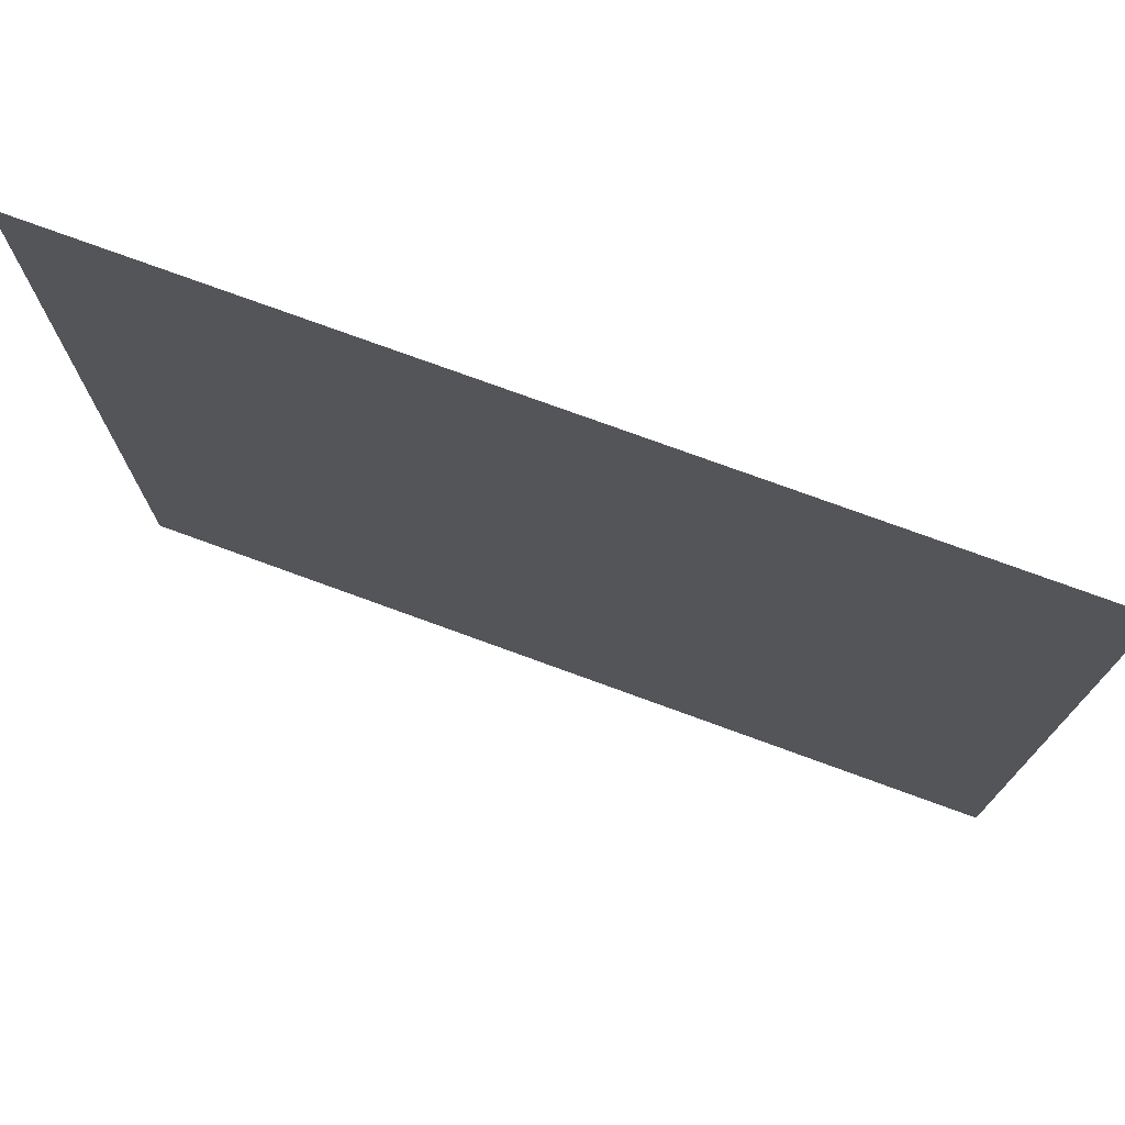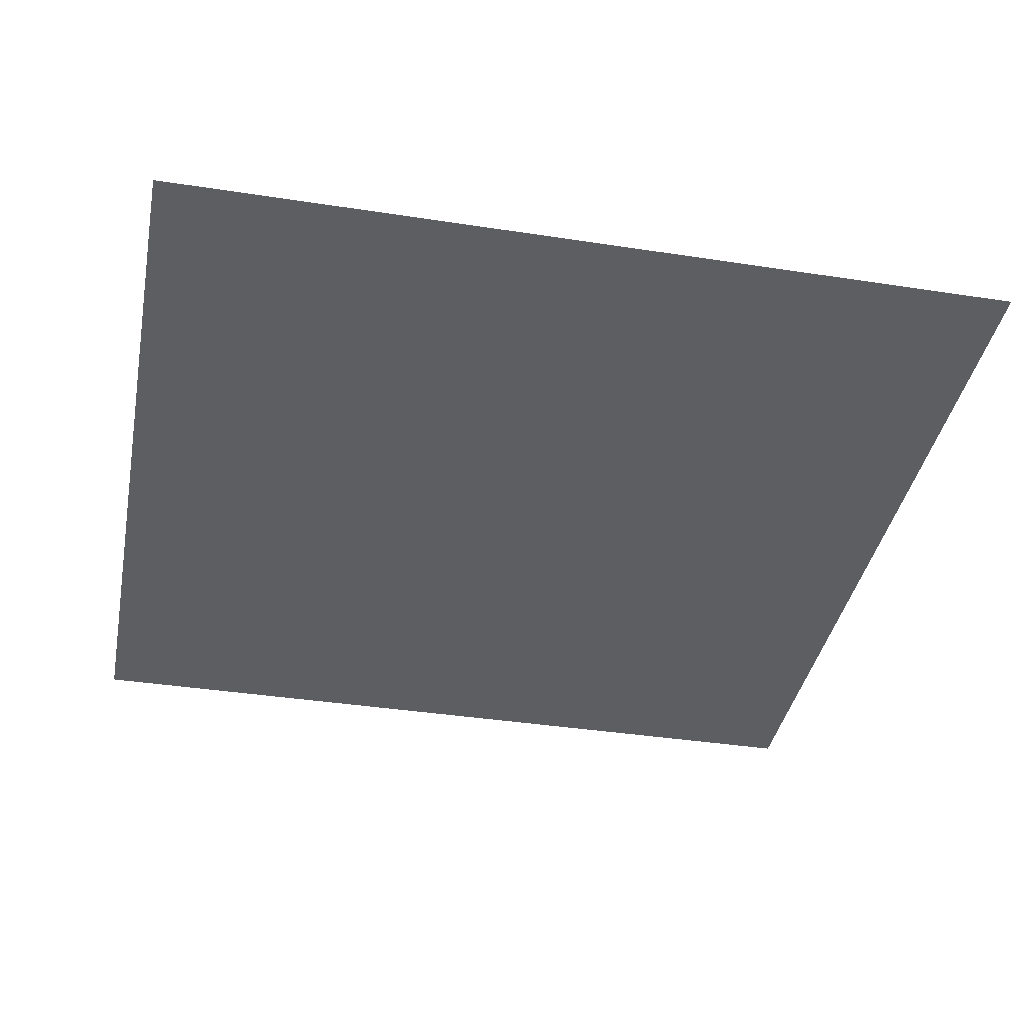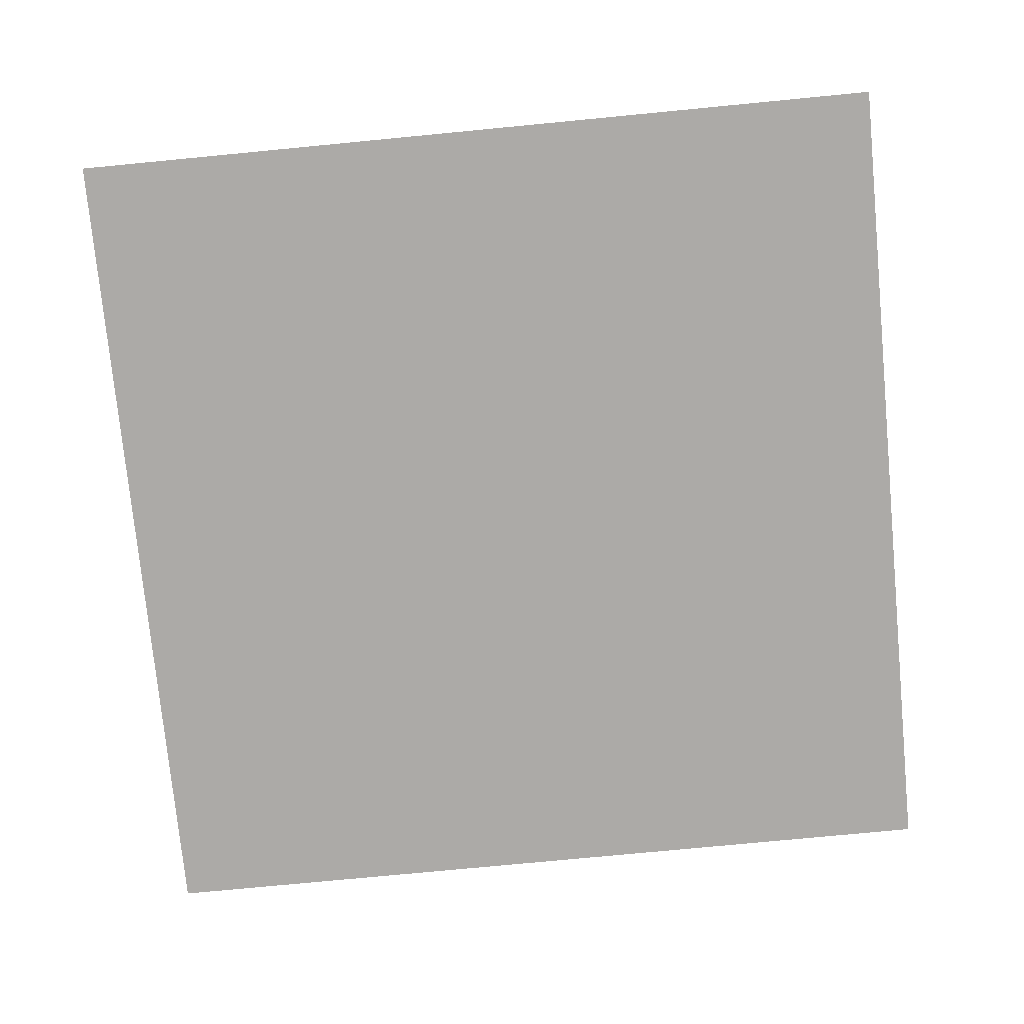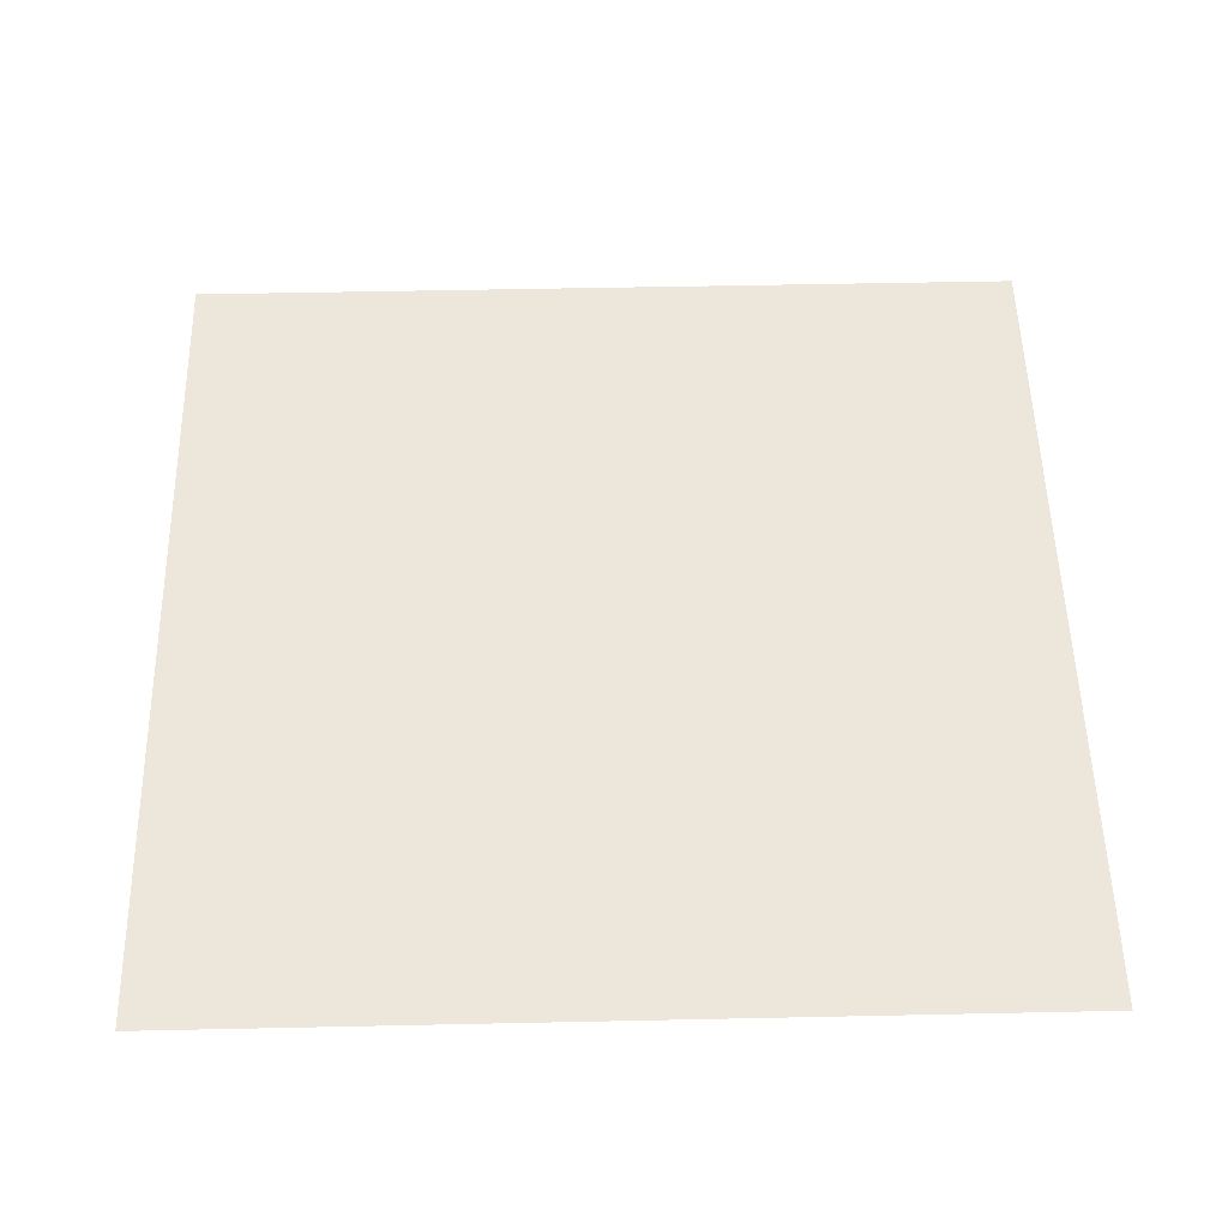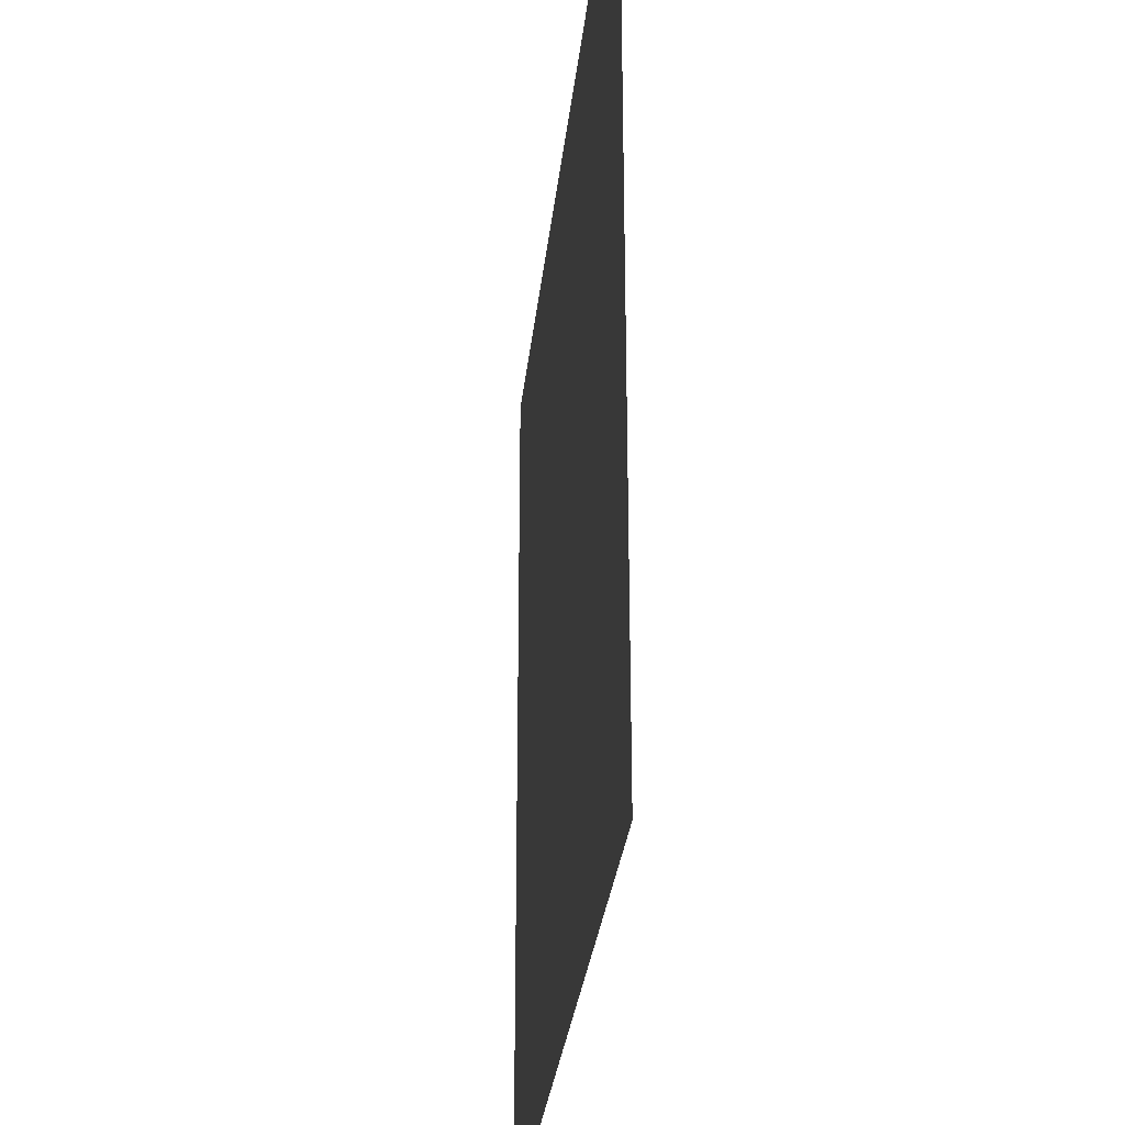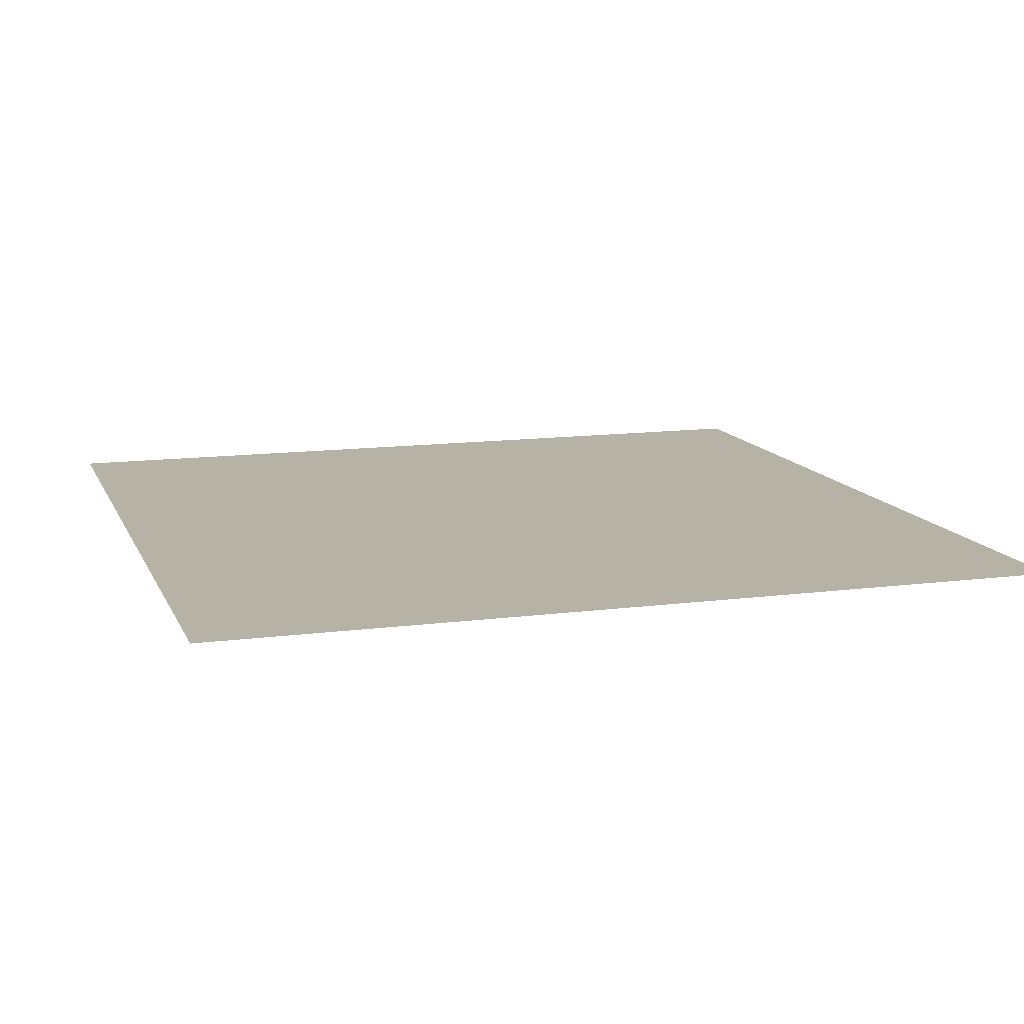
<metadata>
{"format":"obj","ext":"obj","renderer":"f3d","projection":"perspective","resolution":1024,"background":"white","views":[{"elev":75.7,"azim":20.1,"up":"+Z"},{"elev":-38.6,"azim":-11.0,"up":"+Y"},{"elev":-76.0,"azim":95.5,"up":"+Y"},{"elev":53.1,"azim":-1.3,"up":"+Y"},{"elev":-29.6,"azim":84.1,"up":"+Z"},{"elev":12.5,"azim":162.9,"up":"+Y"}]}
</metadata>
<code>
o grid
g grid
v -4 0 -4
v -4 0 -1.333
v -4 0 1.333
v -4 0 4
v 0 0 -4
v 0 0 -1.333
v 0 0 1.333
v 0 0 4
v 4 0 -4
v 4 0 -1.333
v 4 0 1.333
v 4 0 4
f 1 2 6 5
f 2 3 7 6
f 3 4 8 7
f 5 6 10 9
f 6 7 11 10
f 7 8 12 11

</code>
